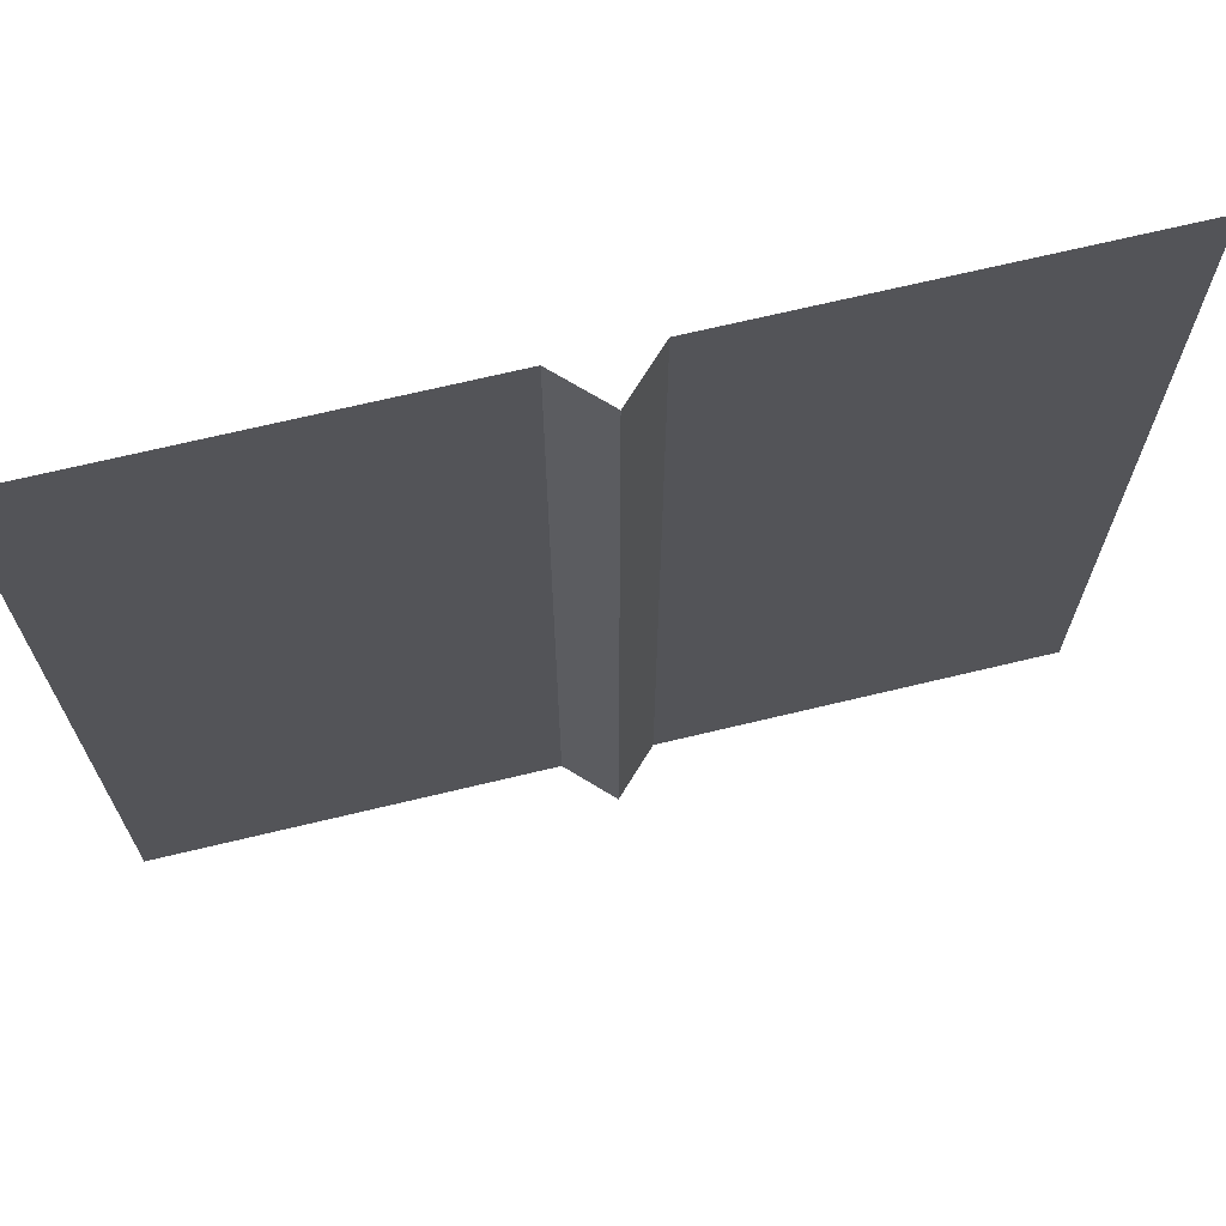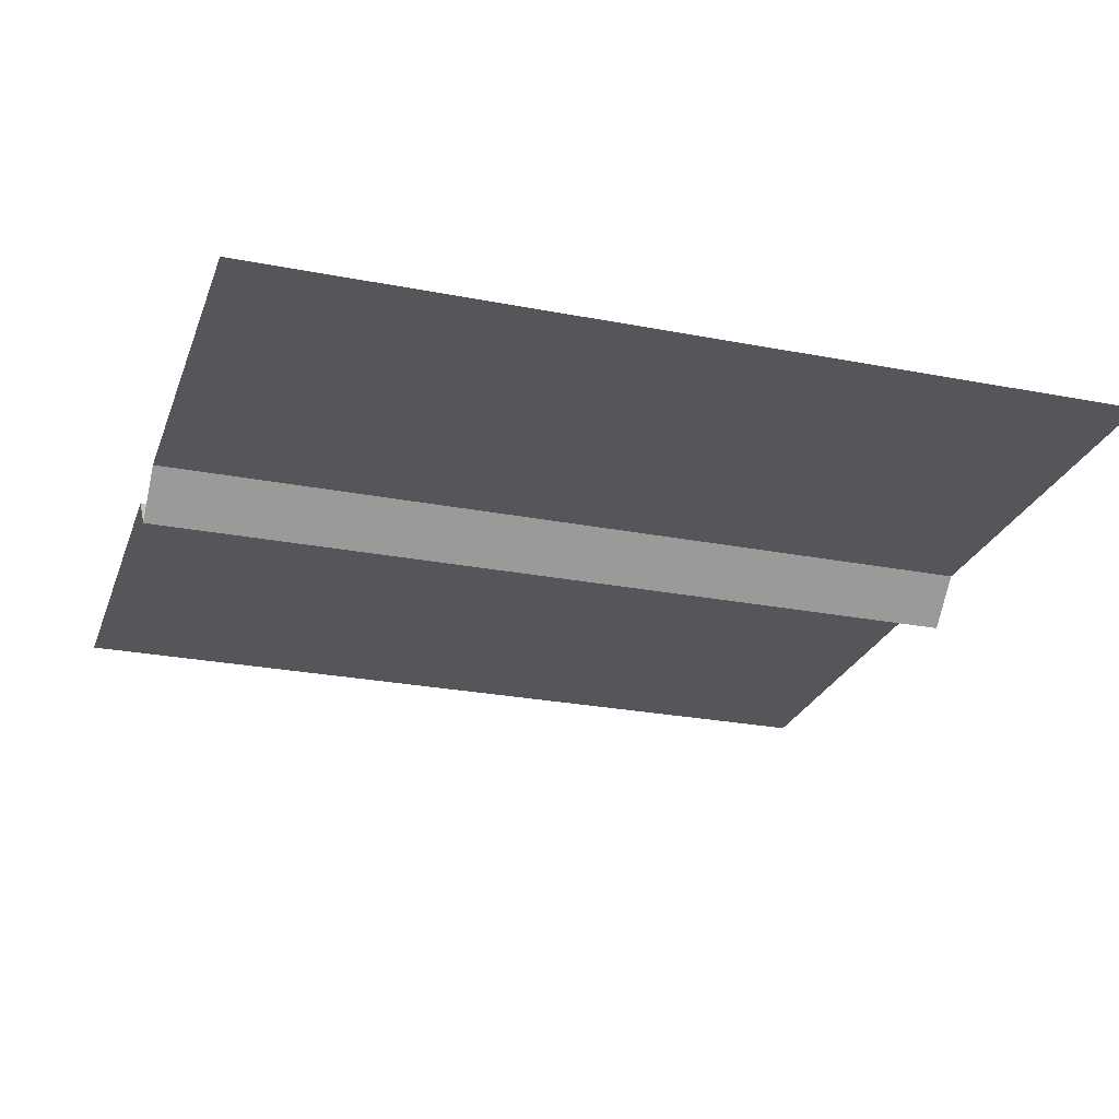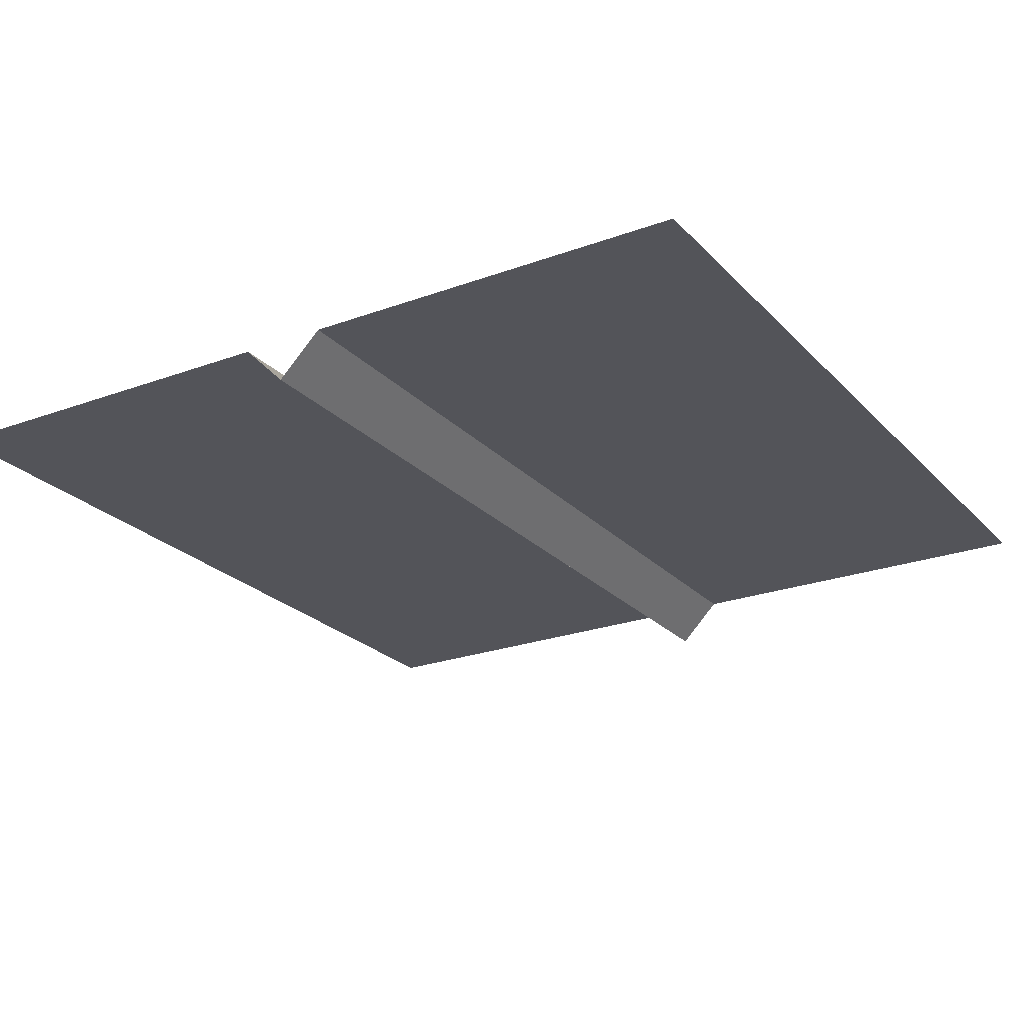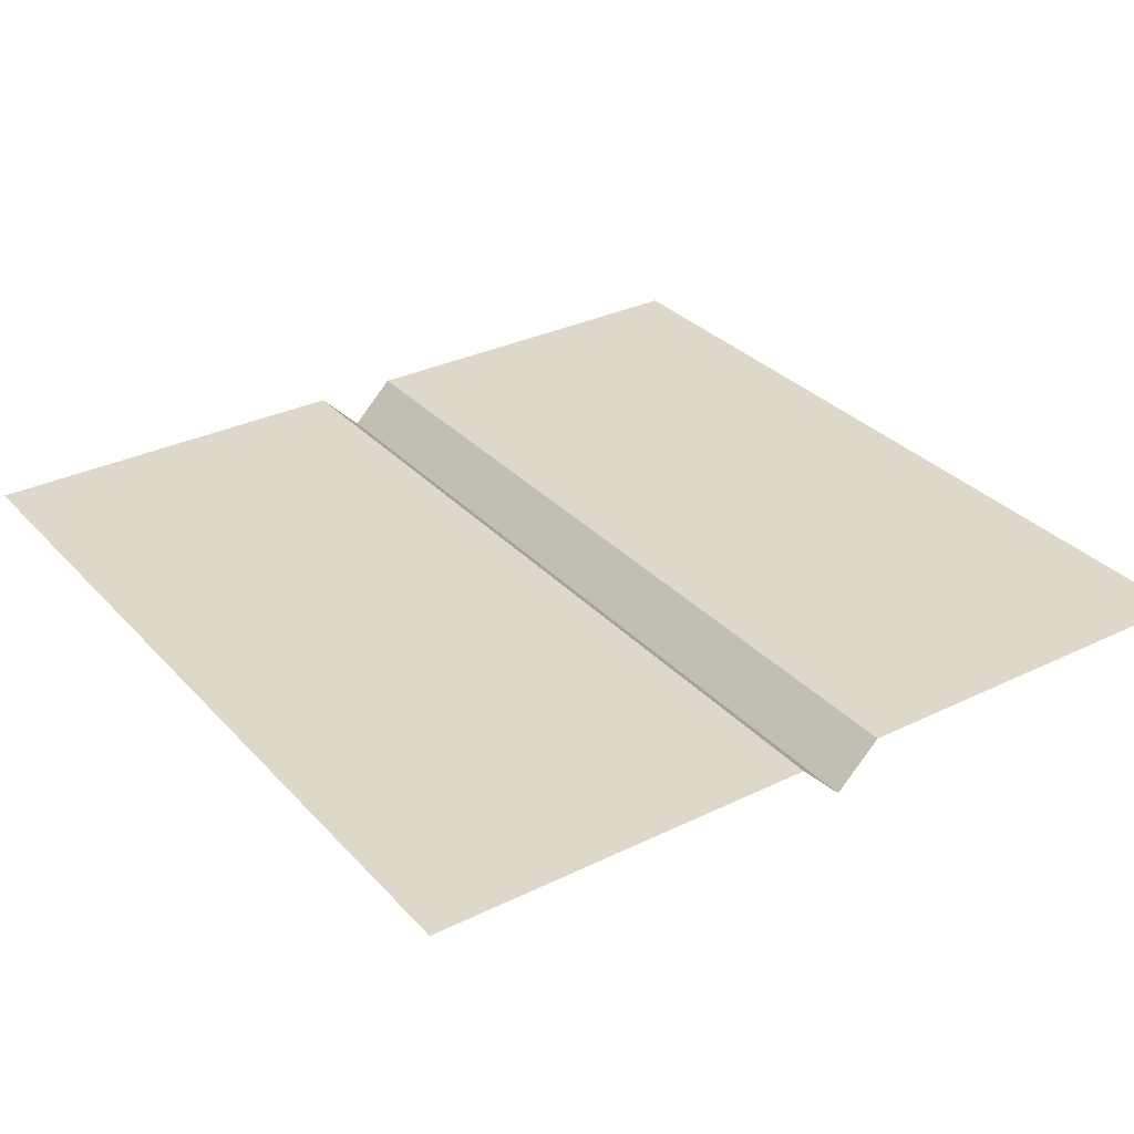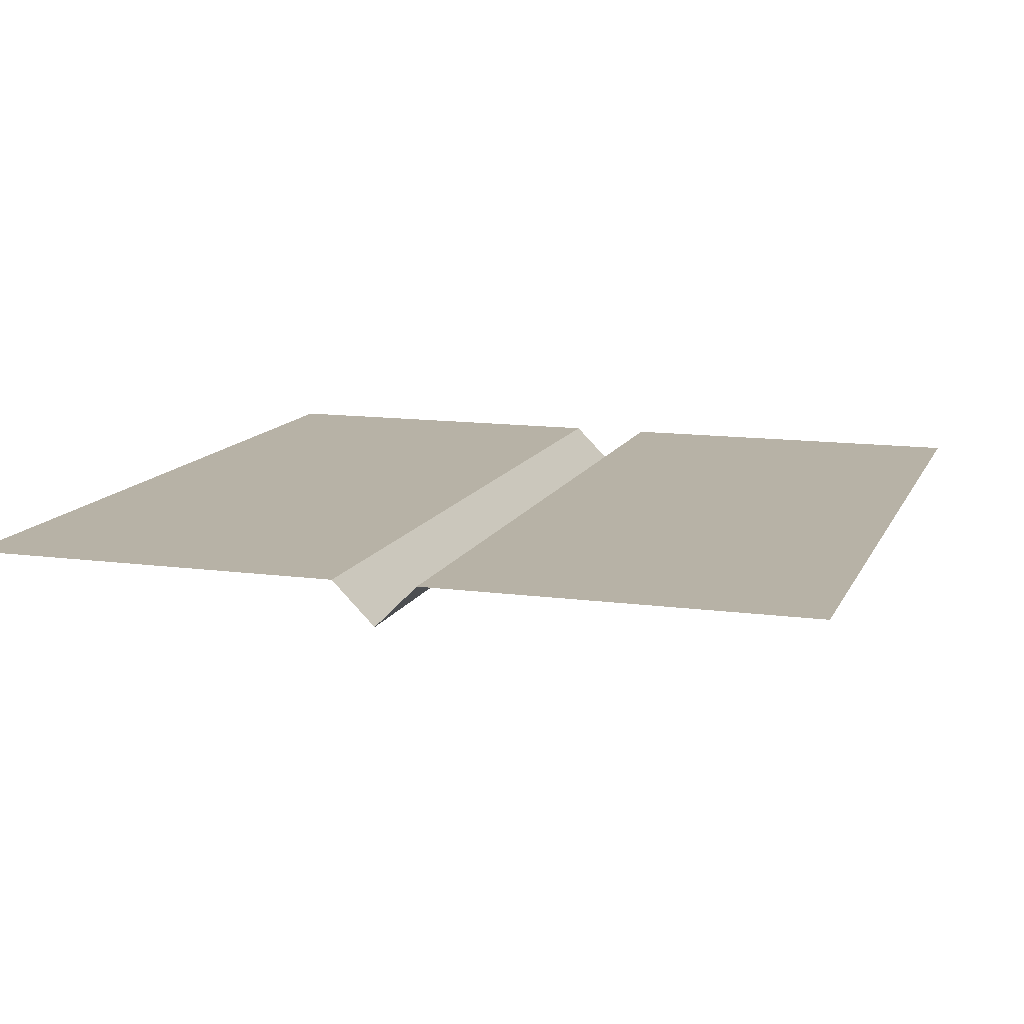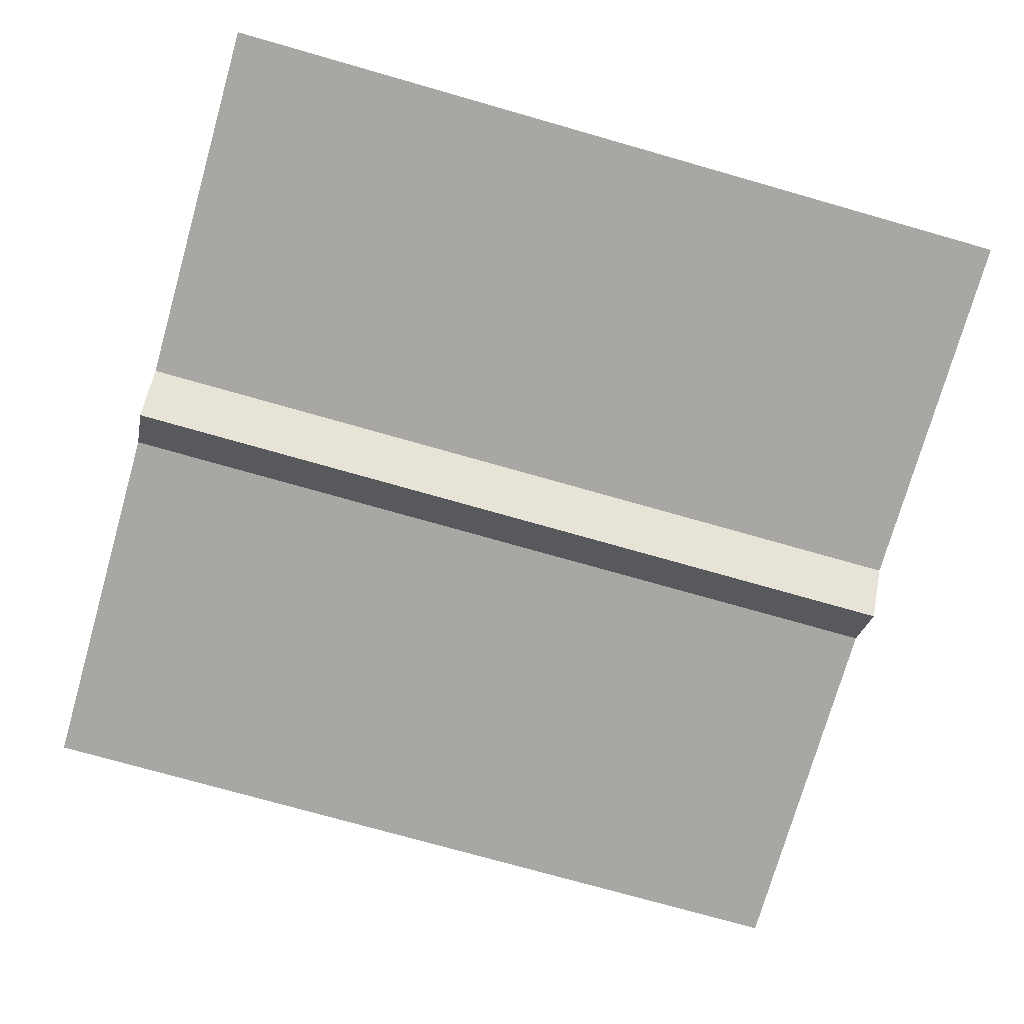
<metadata>
{"format":"obj","ext":"obj","renderer":"f3d","projection":"perspective","resolution":1024,"background":"white","views":[{"elev":69.6,"azim":166.5,"up":"+Y"},{"elev":-25.5,"azim":72.6,"up":"+Z"},{"elev":-23.8,"azim":-148.5,"up":"+Z"},{"elev":31.6,"azim":145.4,"up":"+Z"},{"elev":12.4,"azim":-162.4,"up":"+Z"},{"elev":-74.5,"azim":-105.9,"up":"+Z"}]}
</metadata>
<code>
v -2 -2  1
v -2 -1  1
v -2  0  1
v -2  1  1
v -2  2  1
v -1 -2  1
v -1 -1  1
v -1  0  1
v -1  1  1
v -1  2  1
v -0.2 -2  1
v -0.2 -1  1
v -0.2  0  1
v -0.2  1  1
v -0.2  2  1
v  0 -2  0.8
v  0 -1  0.8
v  0  0  0.8
v  0  1  0.8
v  0  2  0.8
v  0.2 -2  1
v  0.2 -1  1
v  0.2  0  1
v  0.2  1  1
v  0.2  2  1
v  1 -2  1
v  1 -1  1
v  1  0  1
v  1  1  1
v  1  2  1
v  2 -2  1
v  2 -1  1
v  2  0  1
v  2  1  1
v  2  2  1
f 6 7 2 1
f 7 8 3 2
f 8 9 4 3
f 9 10 5 4
f 11 12 7 6
f 12 13 8 7
f 13 14 9 8
f 14 15 10 9
f 16 17 12 11
f 17 18 13 12
f 18 19 14 13
f 19 20 15 14
f 21 22 17 16
f 22 23 18 17
f 23 24 19 18
f 24 25 20 19
f 26 27 22 21
f 27 28 23 22
f 28 29 24 23
f 29 30 25 24
f 31 32 27 26
f 32 33 28 27
f 33 34 29 28
f 34 35 30 29

</code>
